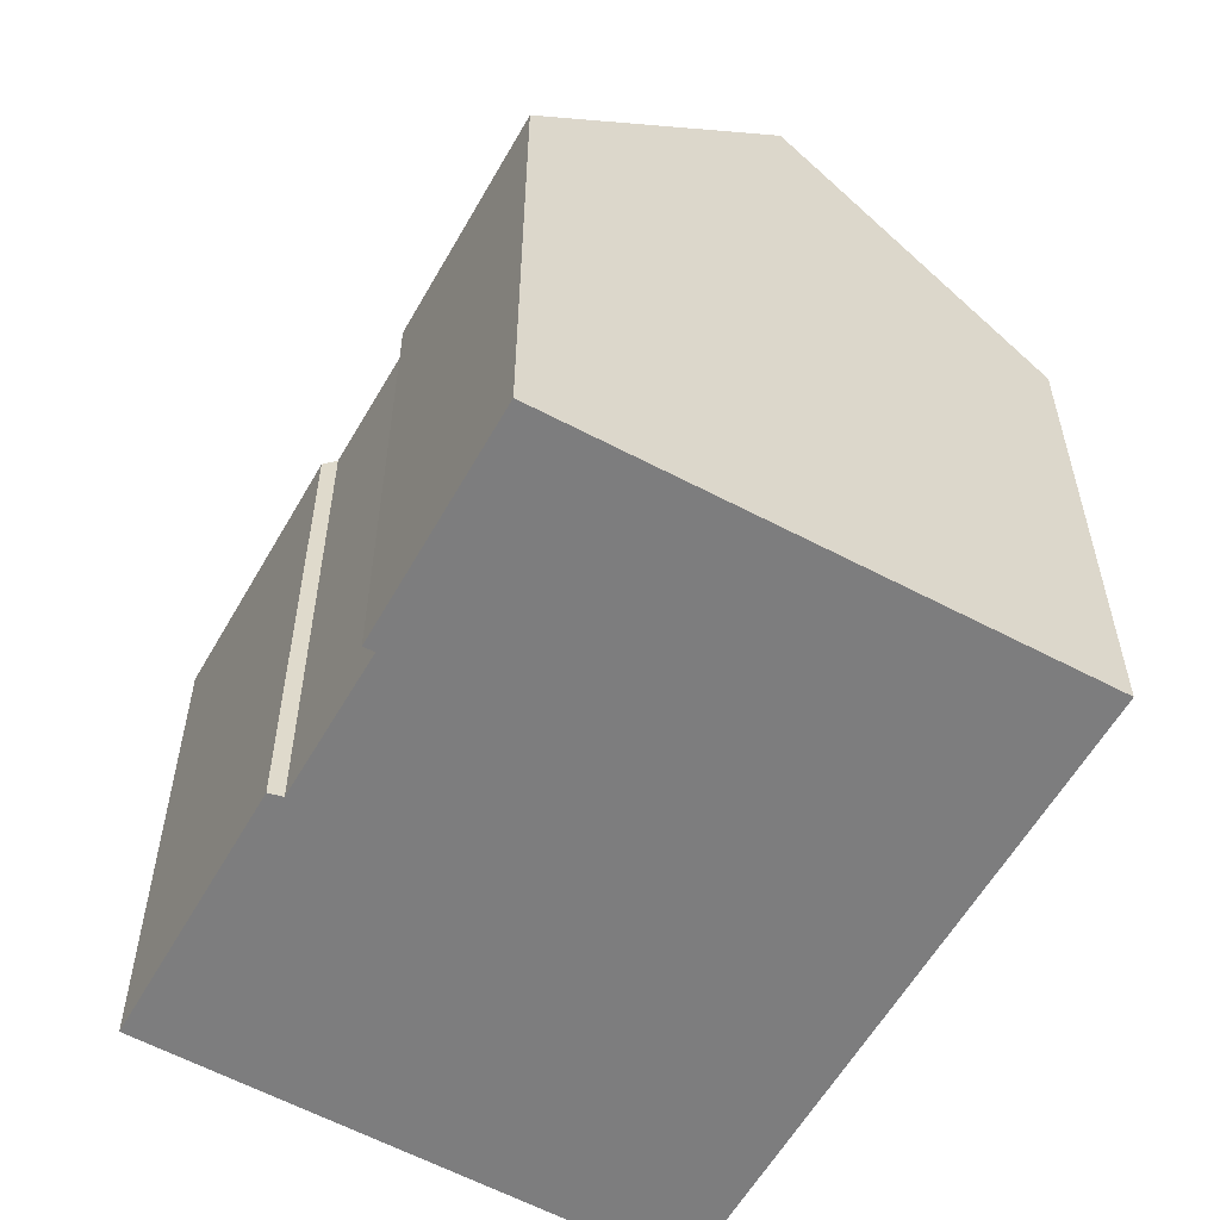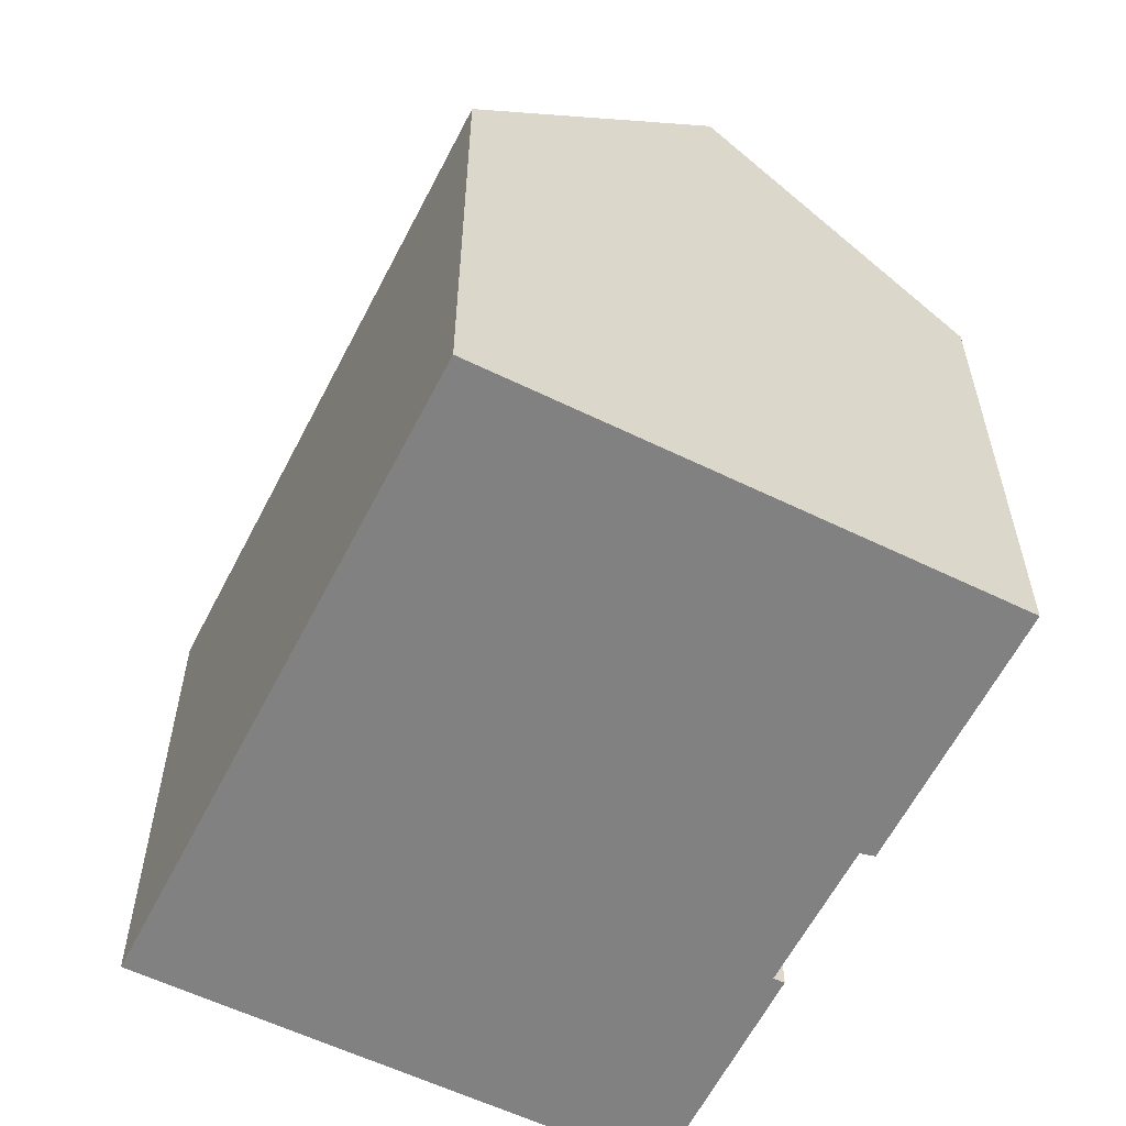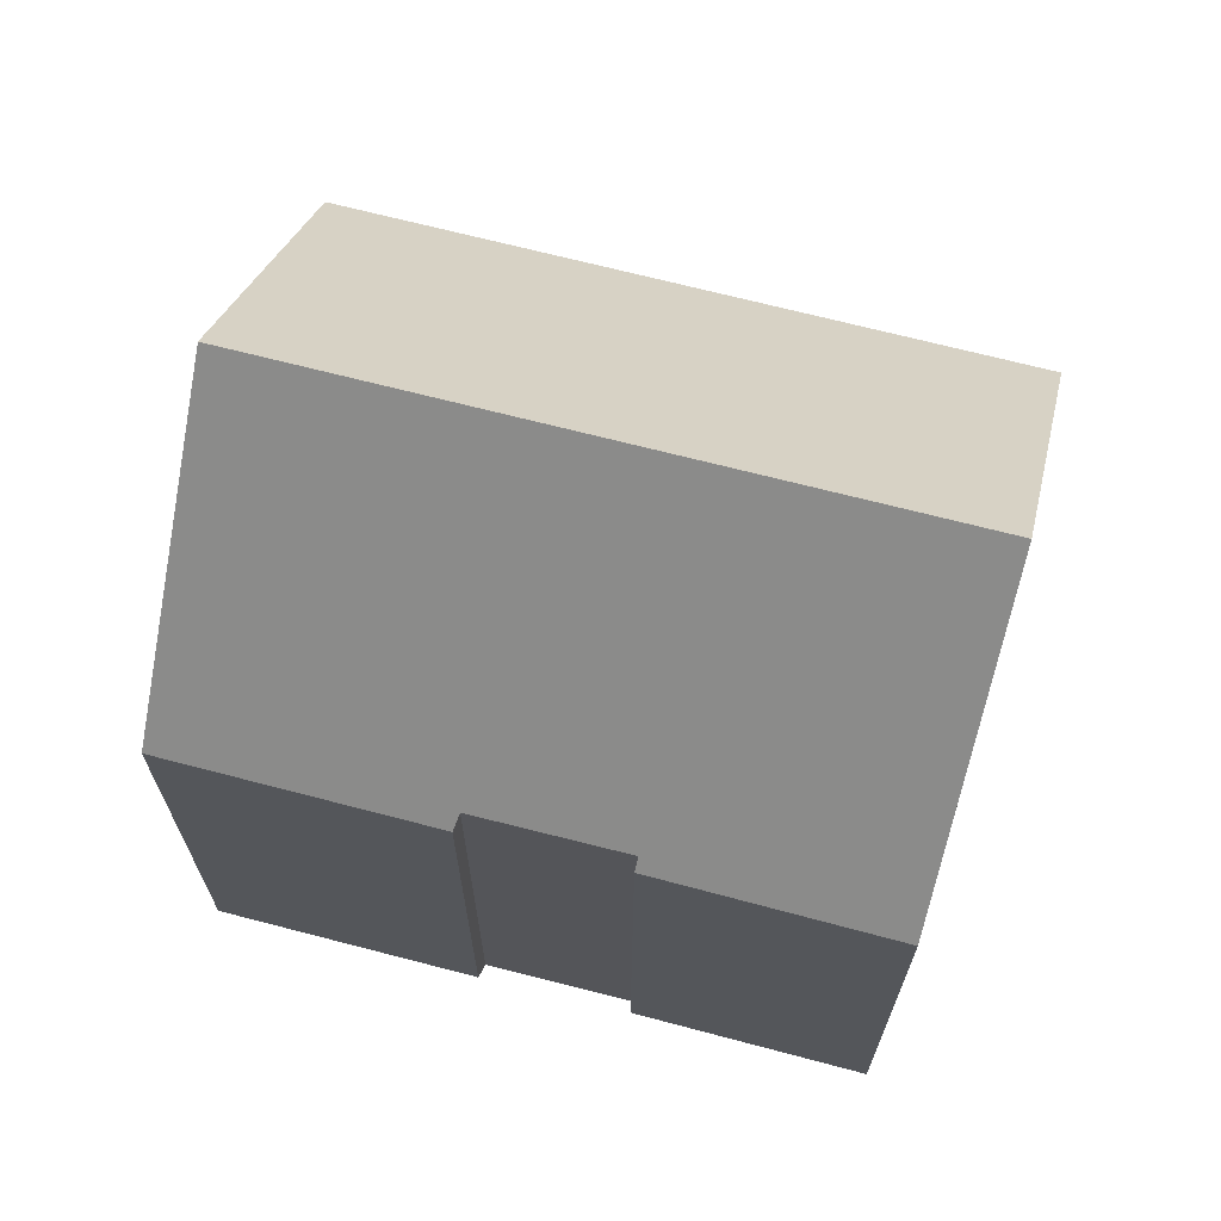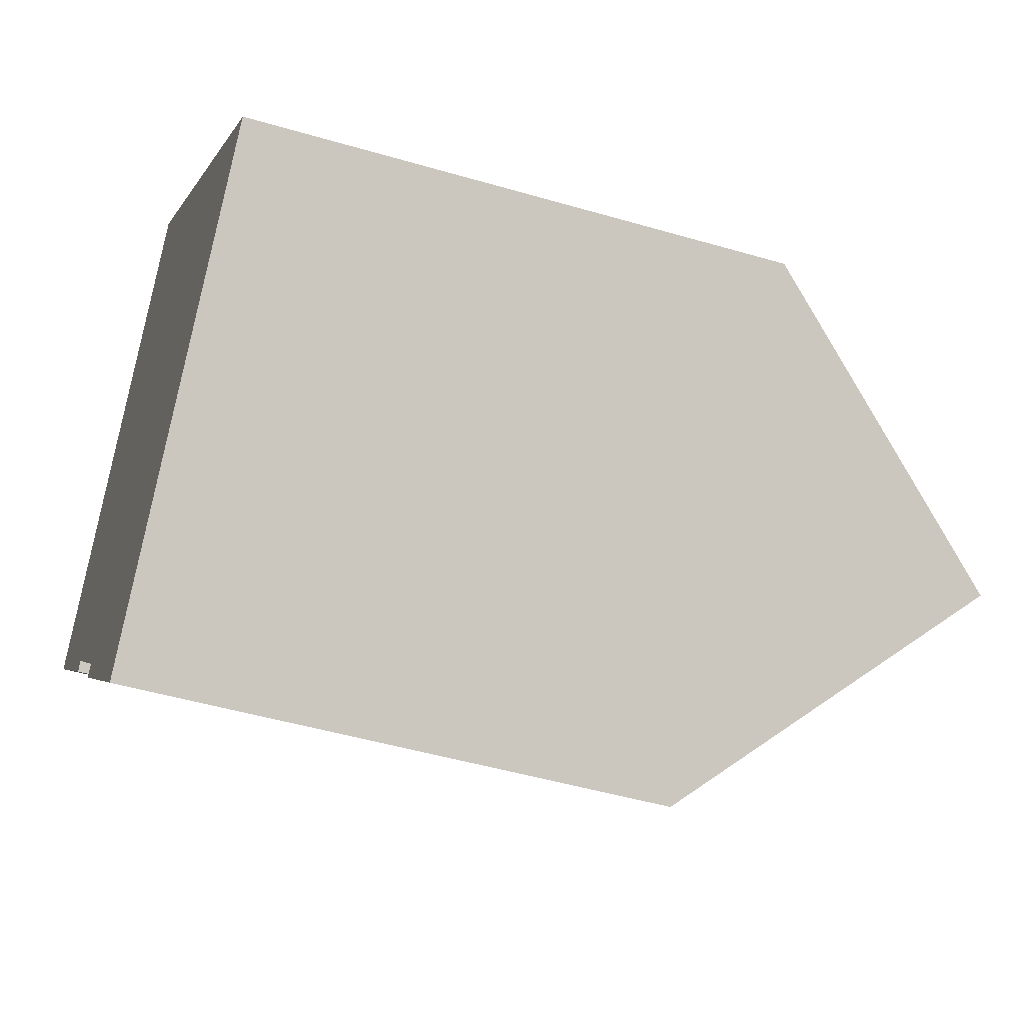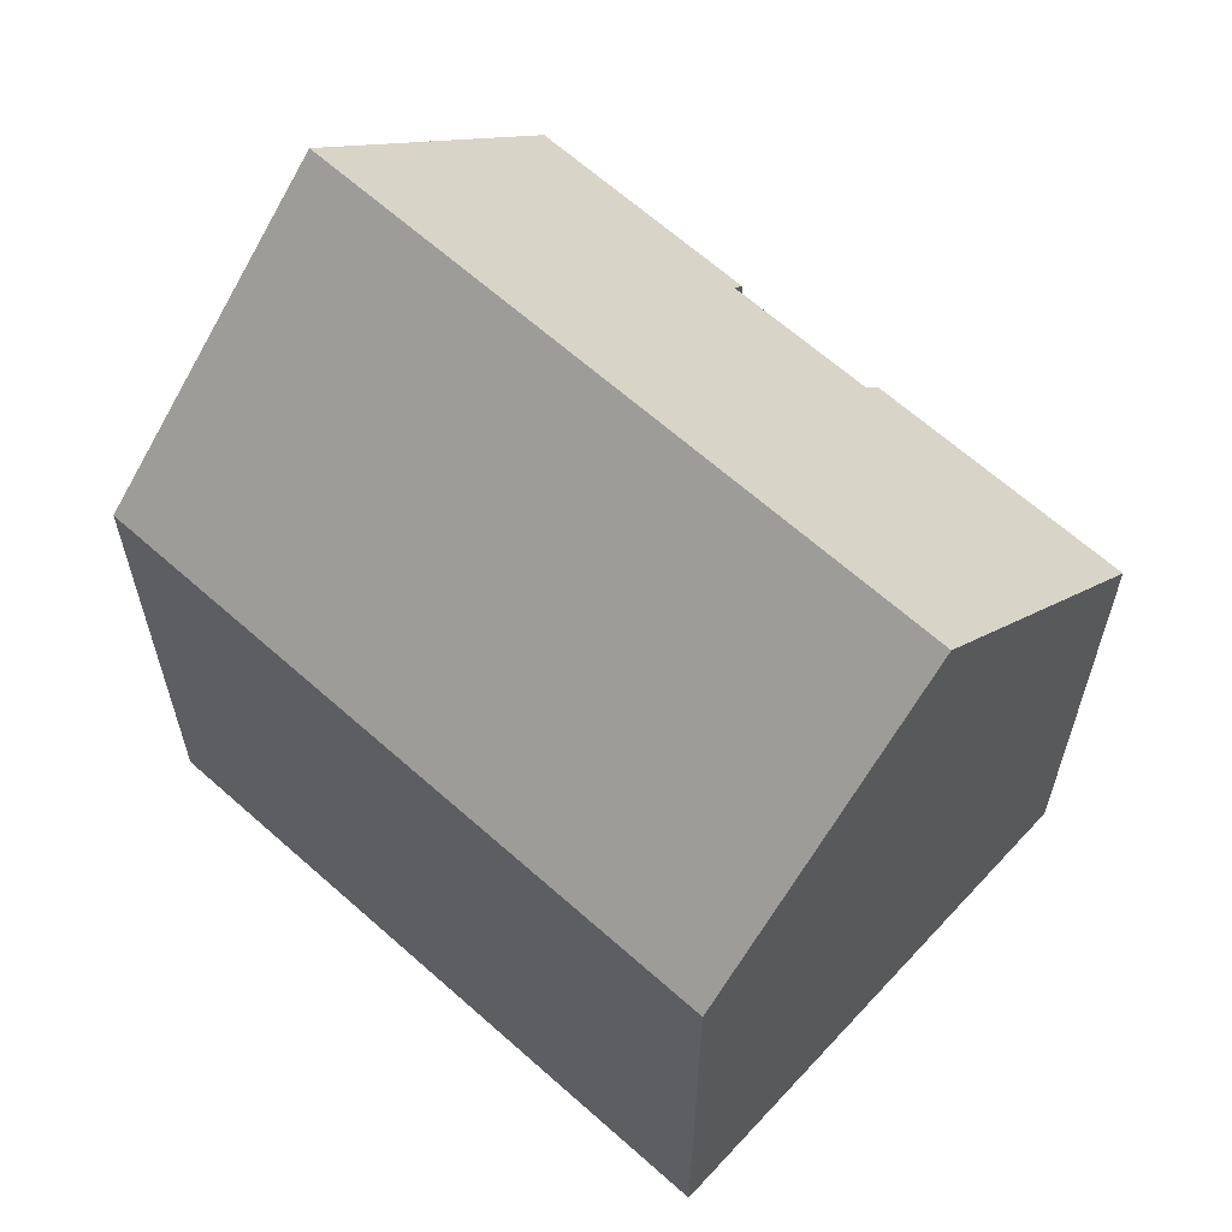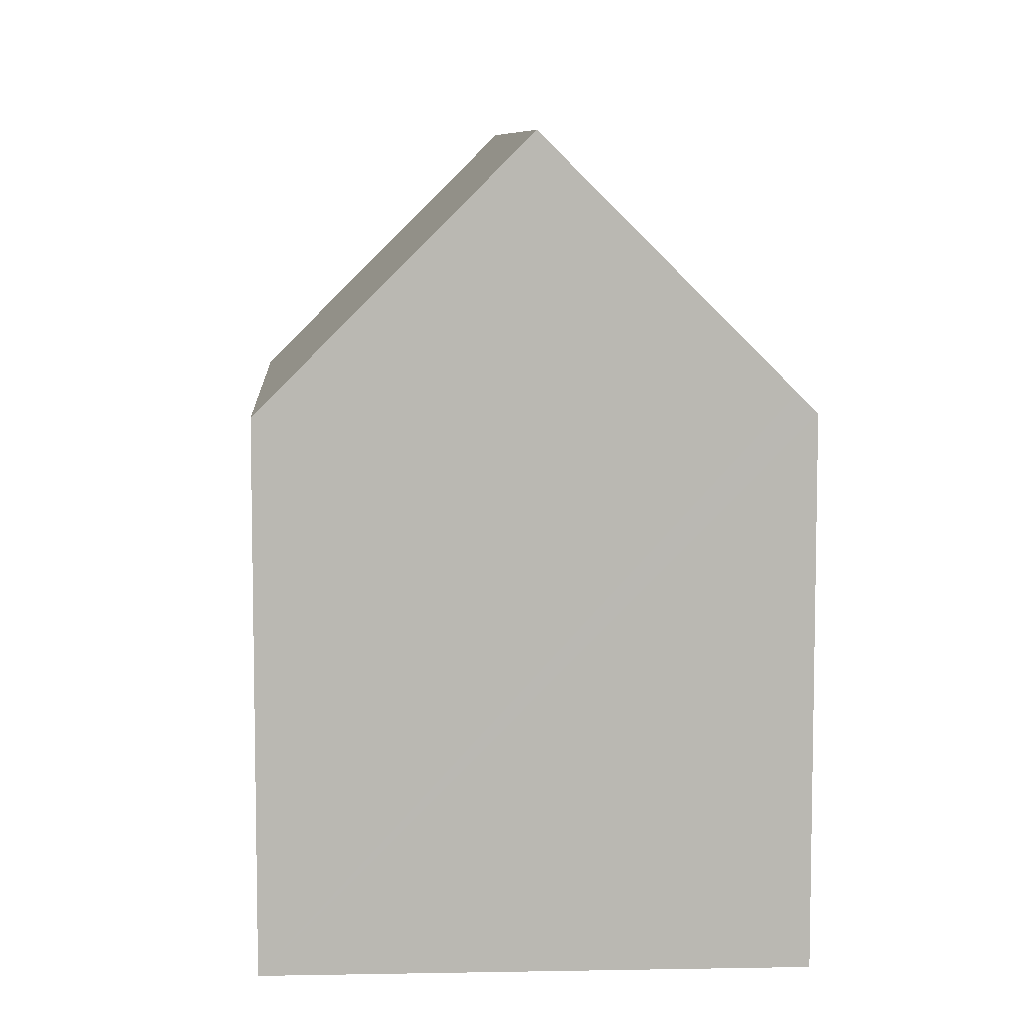
<metadata>
{"format":"obj","ext":"obj","renderer":"f3d","projection":"perspective","resolution":1024,"background":"white","views":[{"elev":-59.1,"azim":-76.4,"up":"+Y"},{"elev":-60.4,"azim":106.3,"up":"+Y"},{"elev":70.4,"azim":-122.3,"up":"+Y"},{"elev":-47.2,"azim":71.6,"up":"+Z"},{"elev":64.3,"azim":85.3,"up":"+Y"},{"elev":7.8,"azim":129.7,"up":"+Y"}]}
</metadata>
<code>
v  3.775 17.01 4.17
v  17.89 11.39 -1.378
v  14.06 17.01 -5.531
v  7.57 11.39 8.361
v  0 11.42 6.99e-16
v  3.883 11.7 -3.276
v  3.726 11.46 -3.46
v  0.285 11.84 0.315
v  6.07 11.39 -5.759
v  10.53 11.83 -9.356
v  10.24 11.41 -9.665
v  6.219 11.69 -5.49
v  10.24 5.918e-16 -9.665
v  6.07 3.526e-16 -5.759
v  3.883 2.006e-16 -3.276
v  6.219 3.362e-16 -5.49
v  3.726 2.119e-16 -3.46
v  0 0 0
v  3.775 -2.553e-16 4.17
v  7.57 -5.12e-16 8.361
v  0.285 -1.929e-17 0.315
v  17.89 8.438e-17 -1.378
v  14.06 3.387e-16 -5.531
v  10.53 5.729e-16 -9.356
g defaultobject
f 1 2 3
f 2 1 4
f 5 6 7
f 6 5 3
f 3 5 1
f 1 5 8
f 9 10 11
f 10 9 3
f 3 9 12
f 3 12 6
f 13 9 11
f 9 13 14
f 12 15 6
f 15 12 16
f 17 5 7
f 5 17 18
f 9 16 12
f 16 9 14
f 8 4 1
f 4 8 5
f 4 5 18
f 4 18 19
f 4 19 20
f 19 18 21
f 15 7 6
f 7 15 17
f 2 10 3
f 10 2 22
f 10 22 11
f 11 22 23
f 11 23 13
f 13 23 24
f 20 2 4
f 2 20 22
f 17 15 18
f 19 22 20
f 22 19 21
f 22 21 18
f 22 18 15
f 22 15 16
f 22 16 14
f 22 14 23
f 23 14 24
f 24 14 13

</code>
